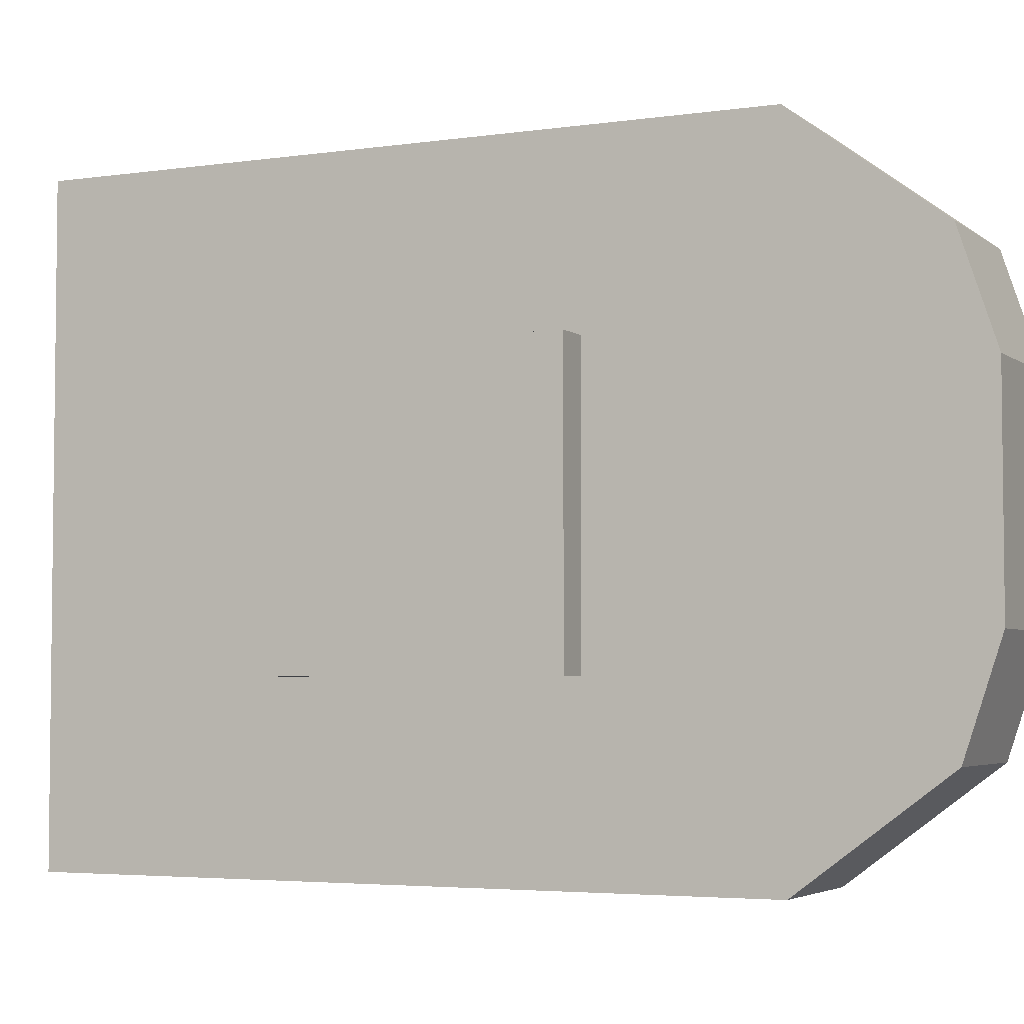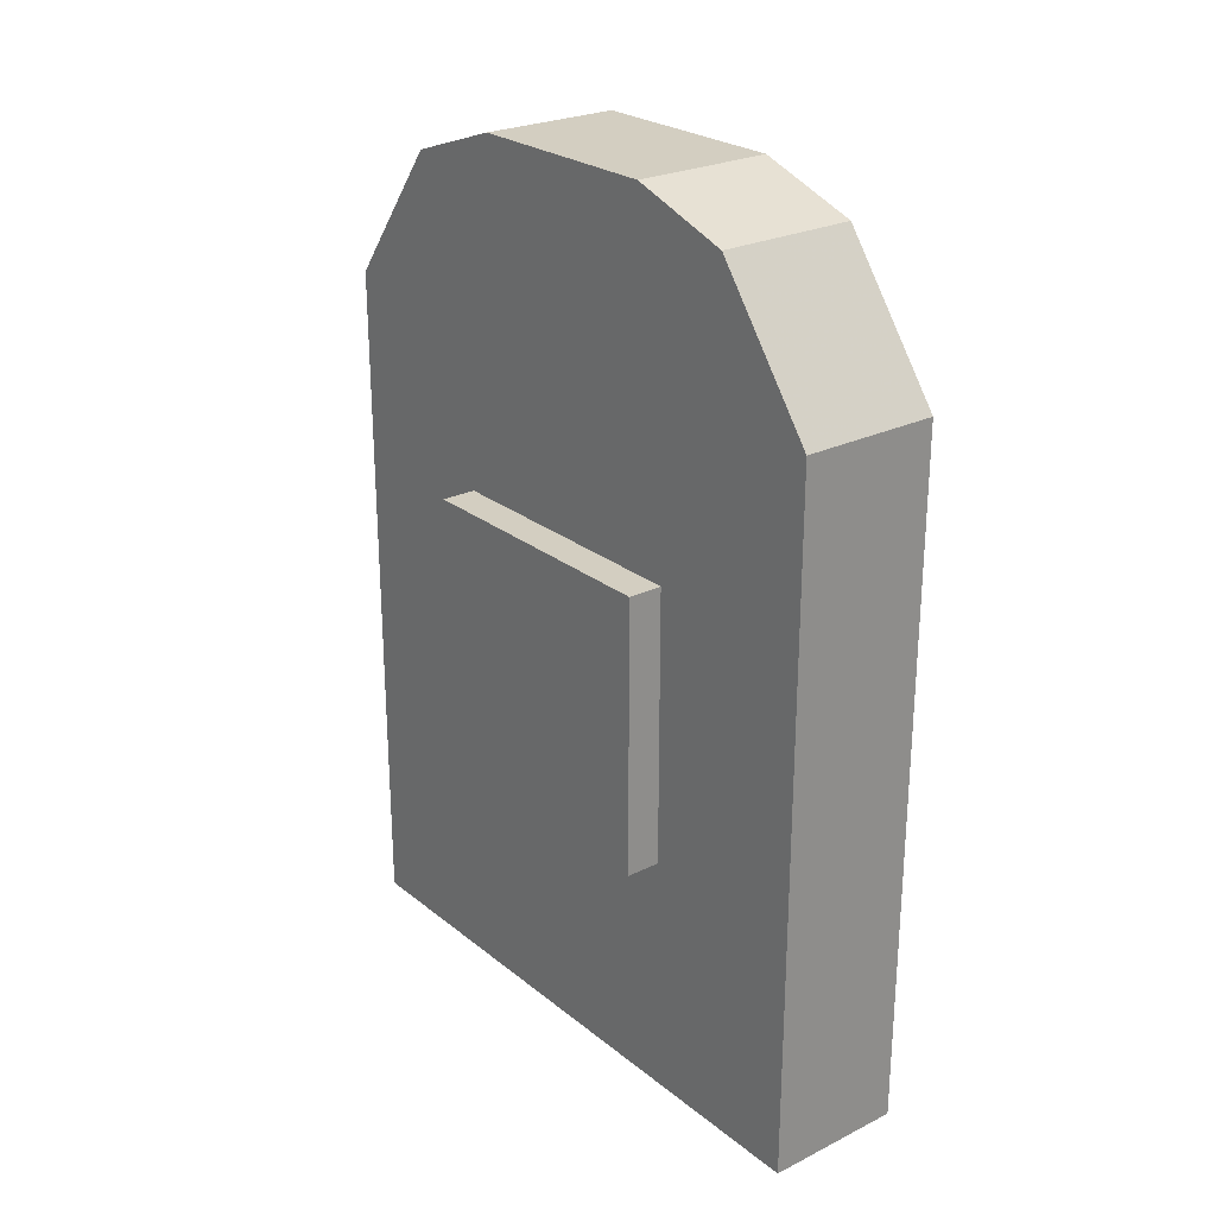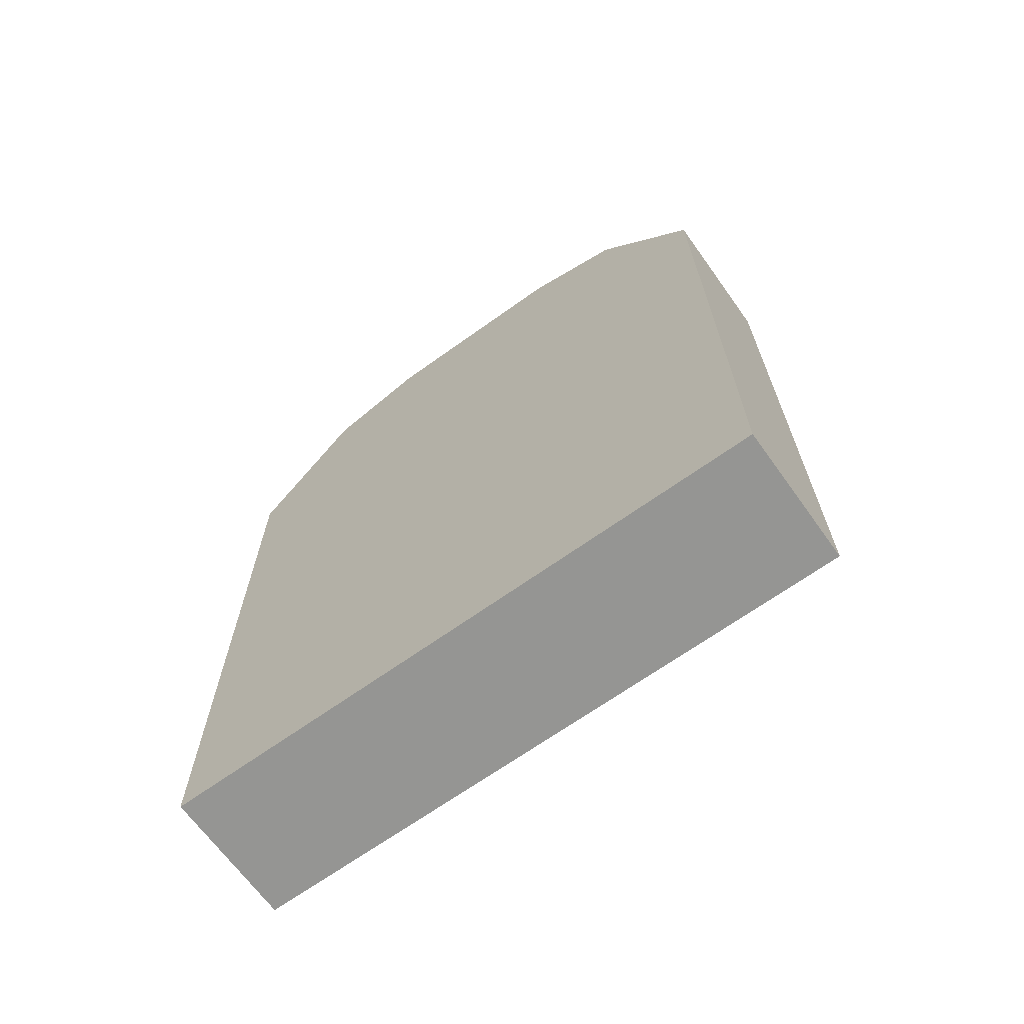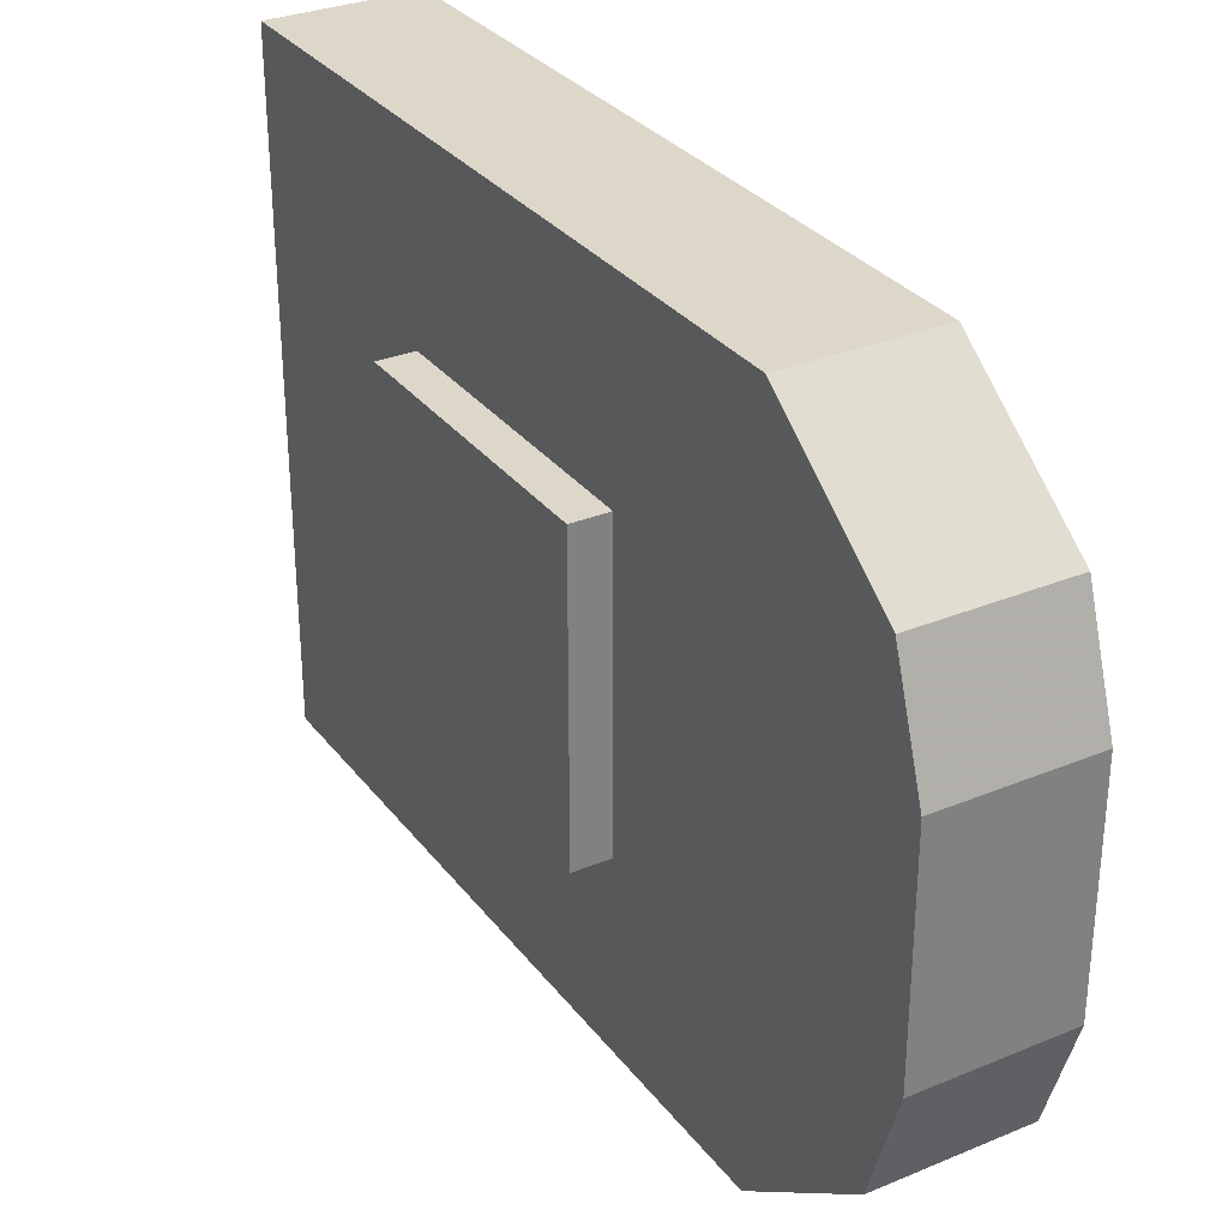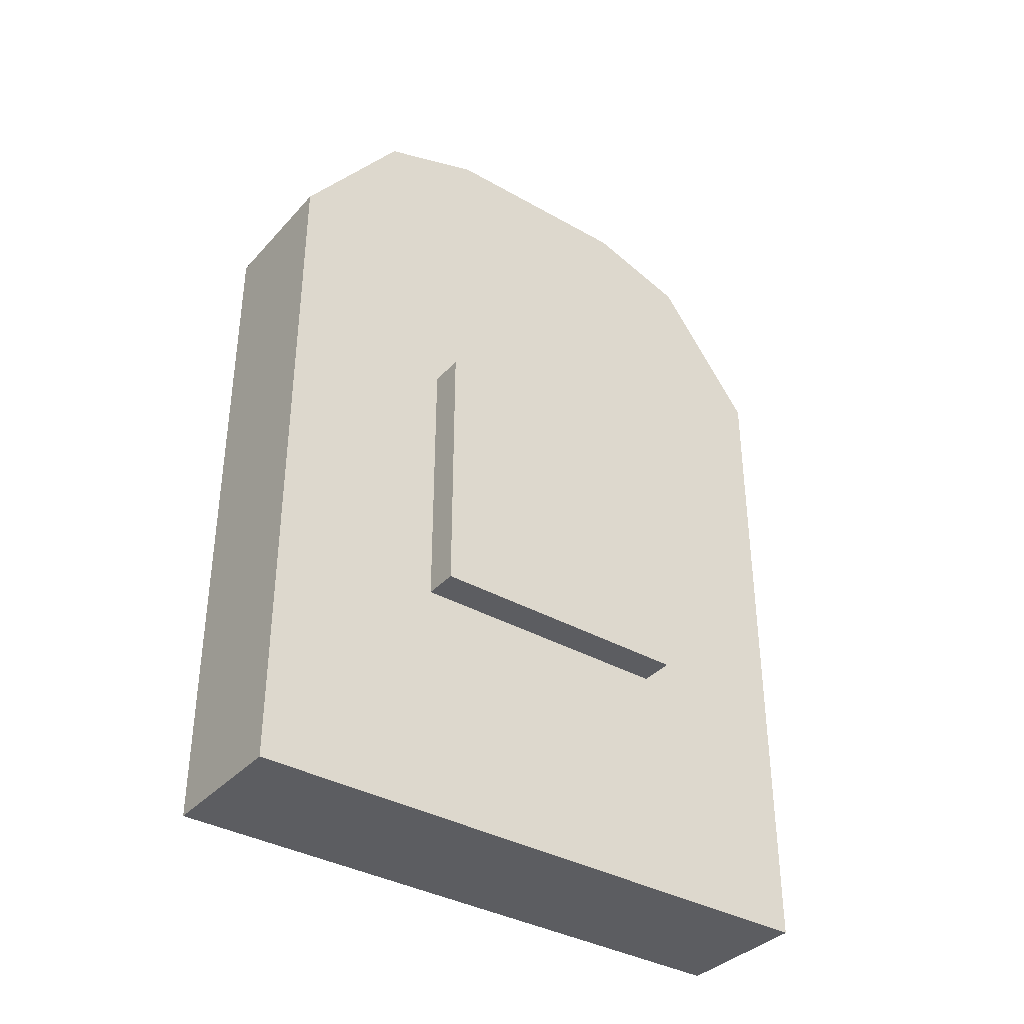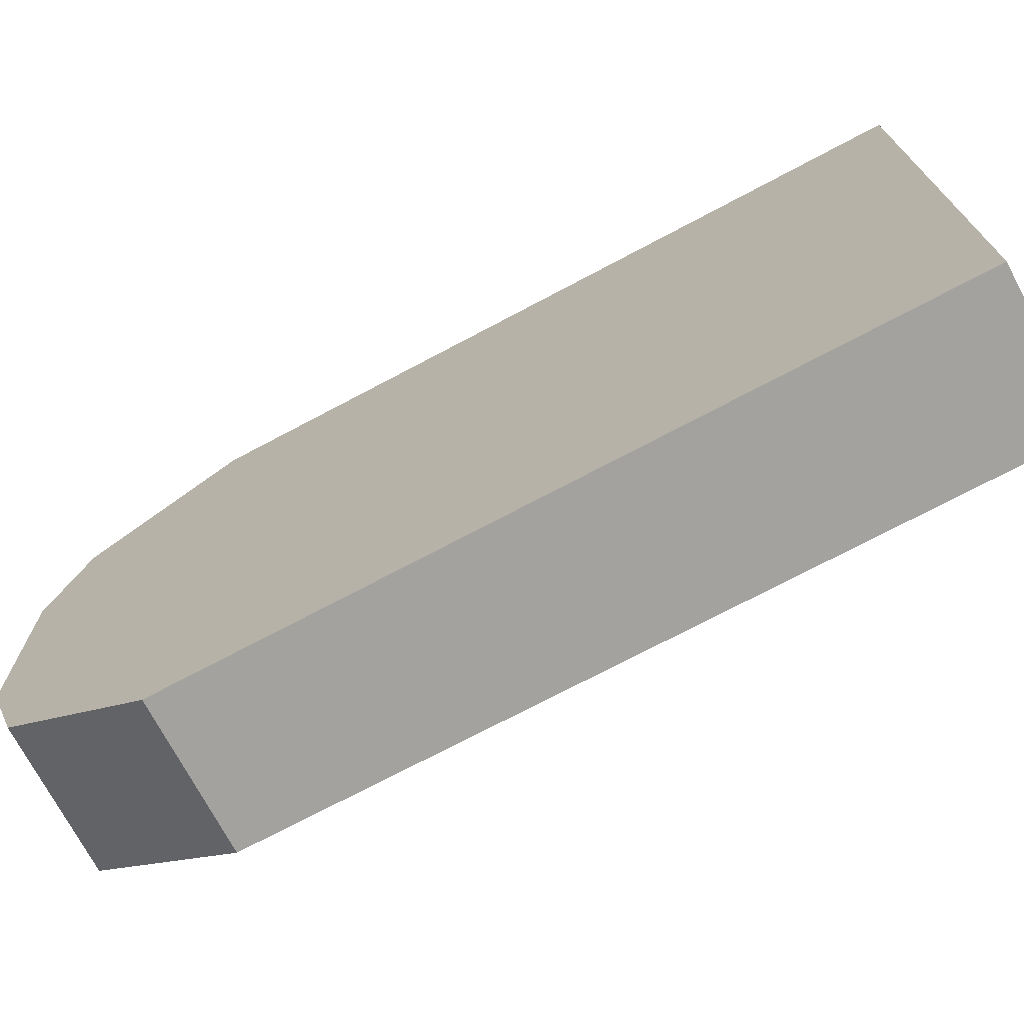
<metadata>
{"format":"obj","ext":"obj","renderer":"f3d","projection":"perspective","resolution":1024,"background":"white","views":[{"elev":-4.1,"azim":-64.6,"up":"+Y"},{"elev":25.2,"azim":-38.4,"up":"+Z"},{"elev":-67.3,"azim":125.7,"up":"+Z"},{"elev":30.9,"azim":-30.6,"up":"+Y"},{"elev":-36.5,"azim":-126.4,"up":"+Z"},{"elev":-72.5,"azim":118.0,"up":"+Y"}]}
</metadata>
<code>
v 1088 1044 232
v 1104 1068 232
v 1088 1068 232
v 1104 1044 232
v 1088 1092 132
v 1104 1020 132
v 1088 1020 132
v 1104 1092 132
v 1104 1020 212
v 1088 1020 212
v 1088 1092 212
v 1104 1092 212
v 1088 1020 160
v 1088 1092 160
v 1088 1040 192
v 1088 1020 192
v 1088 1040 160
v 1088 1072 192
v 1088 1092 192
v 1088 1072 160
v 1088 1080 228
v 1088 1032 228
v 1104 1032 228
v 1104 1080 228
v 1084 1040 192
v 1084 1072 192
v 1084 1040 160
v 1084 1072 160
f 1 2 3
f 1 4 2
f 5 6 7
f 5 8 6
f 9 7 6
f 9 10 7
f 11 8 5
f 11 12 8
f 5 13 14
f 5 7 13
f 15 13 16
f 15 17 13
f 14 18 19
f 14 20 18
f 19 21 11
f 19 3 21
f 19 1 3
f 19 22 1
f 19 10 22
f 19 16 10
f 6 23 9
f 6 4 23
f 6 2 4
f 6 24 2
f 6 12 24
f 6 8 12
f 21 12 11
f 21 24 12
f 22 4 1
f 22 23 4
f 3 24 21
f 3 2 24
f 23 10 9
f 23 22 10
f 25 18 26
f 25 15 18
f 17 25 27
f 17 15 25
f 28 17 27
f 28 20 17
f 26 20 28
f 26 18 20
f 25 28 27
f 25 26 28

</code>
